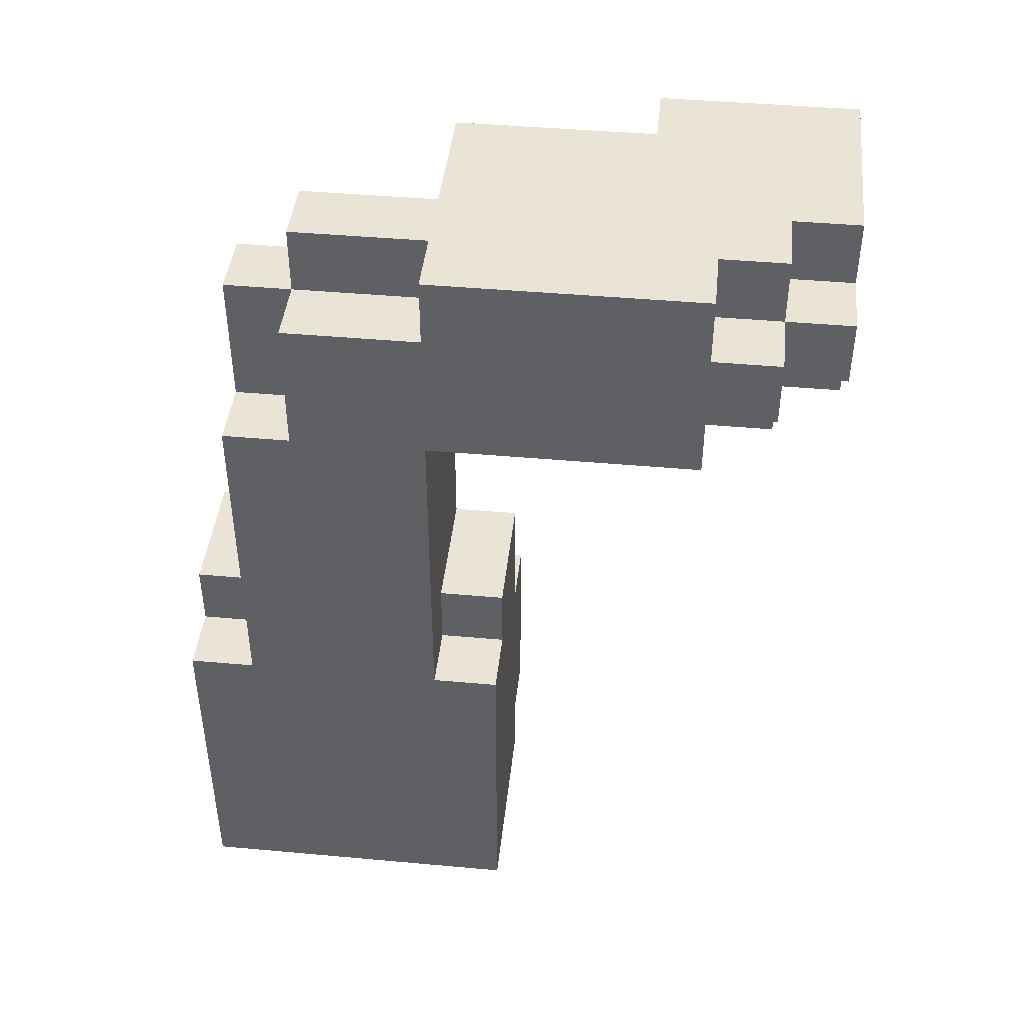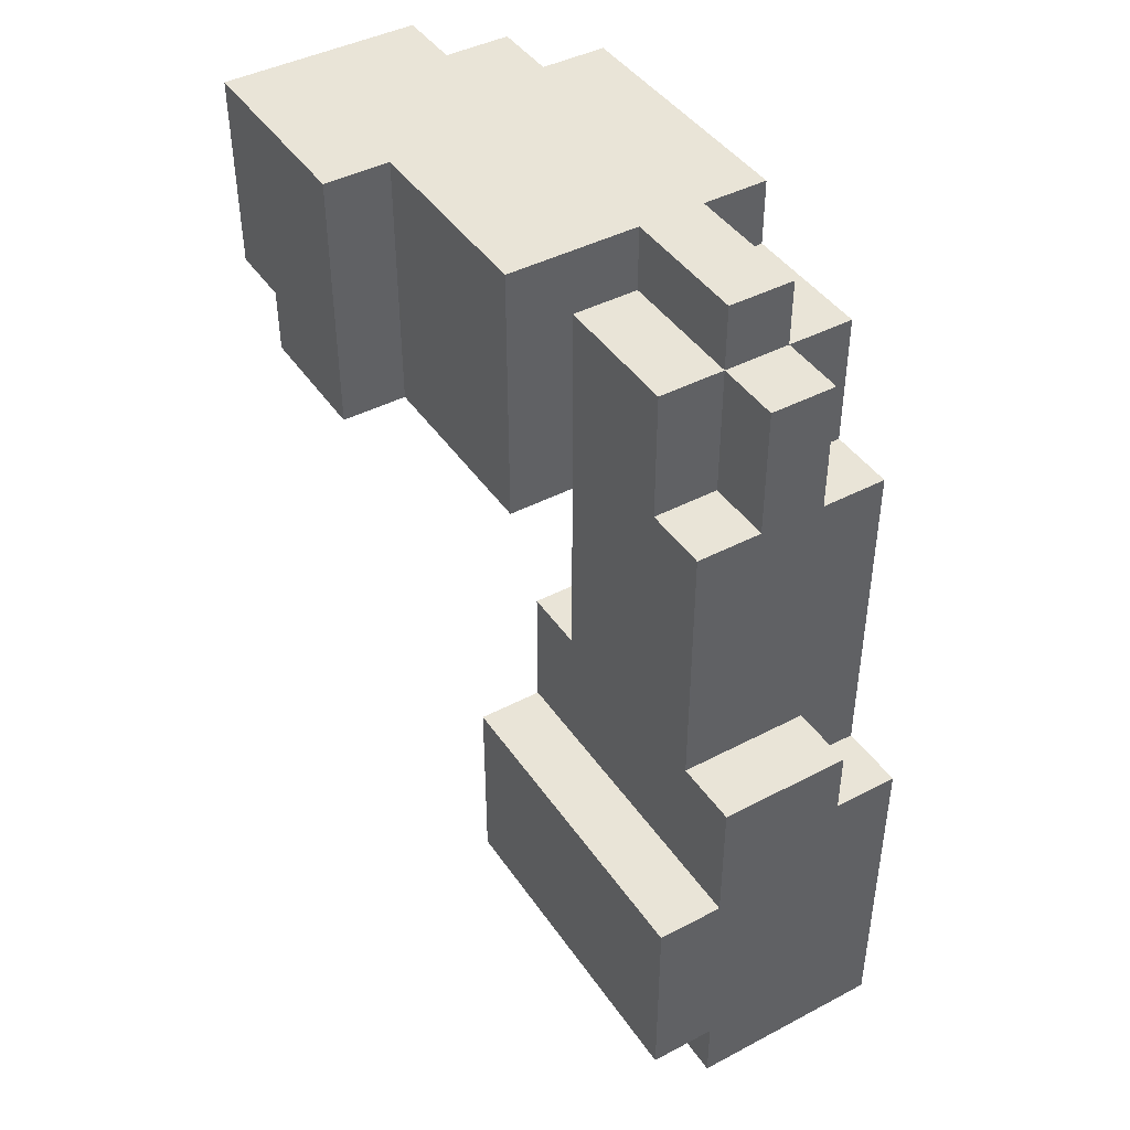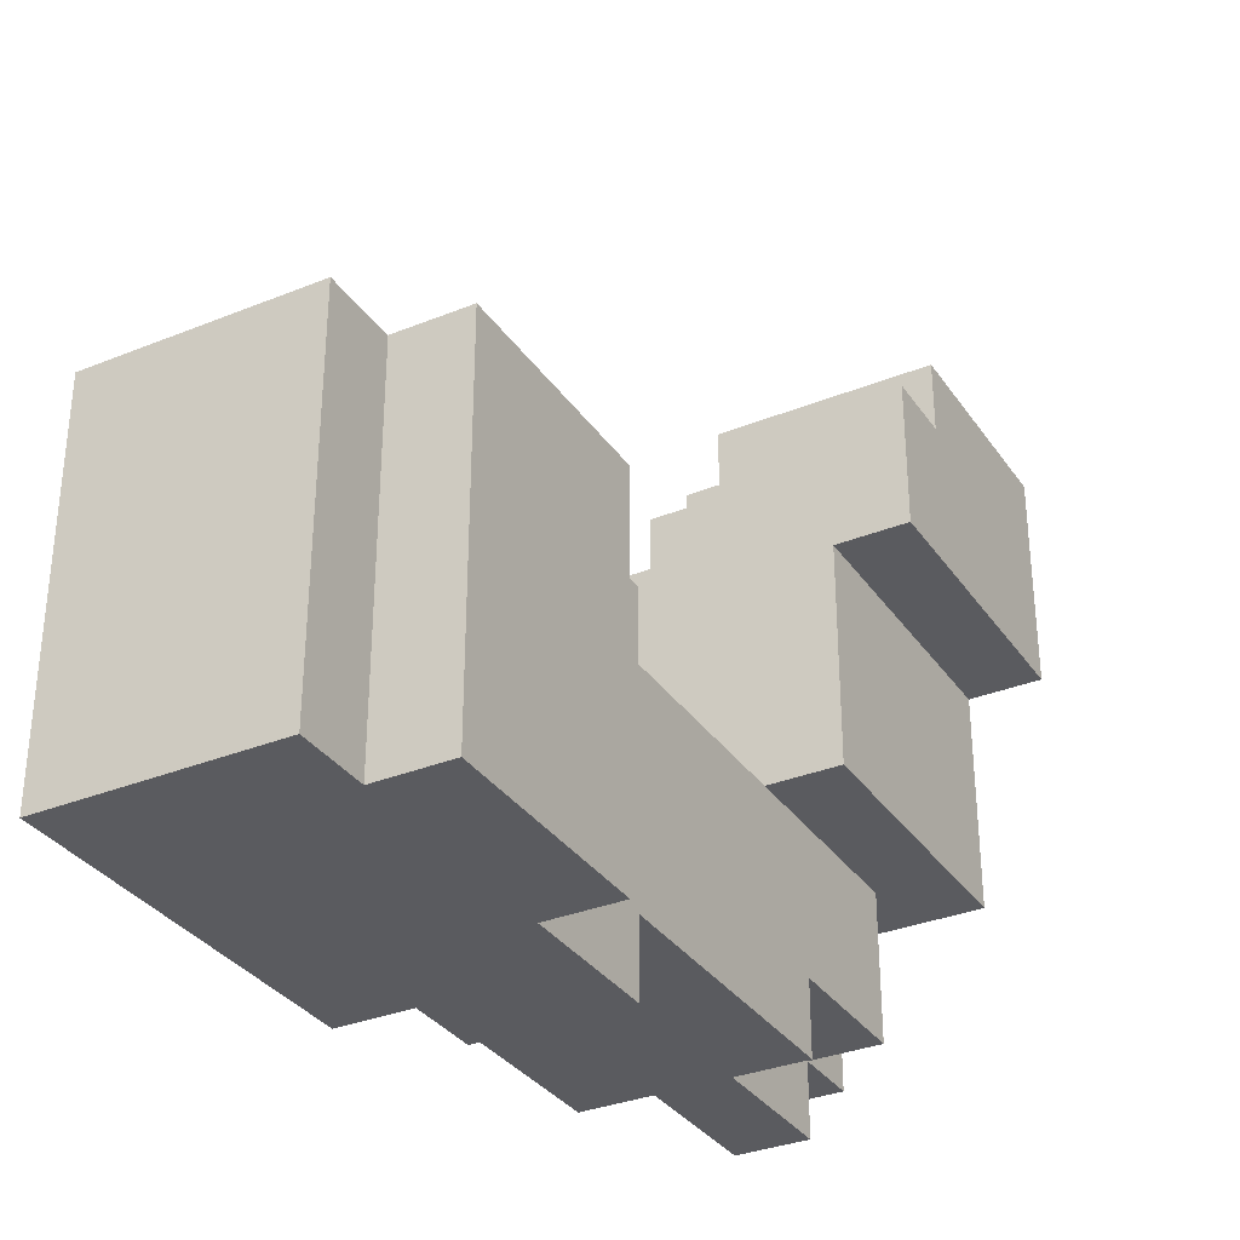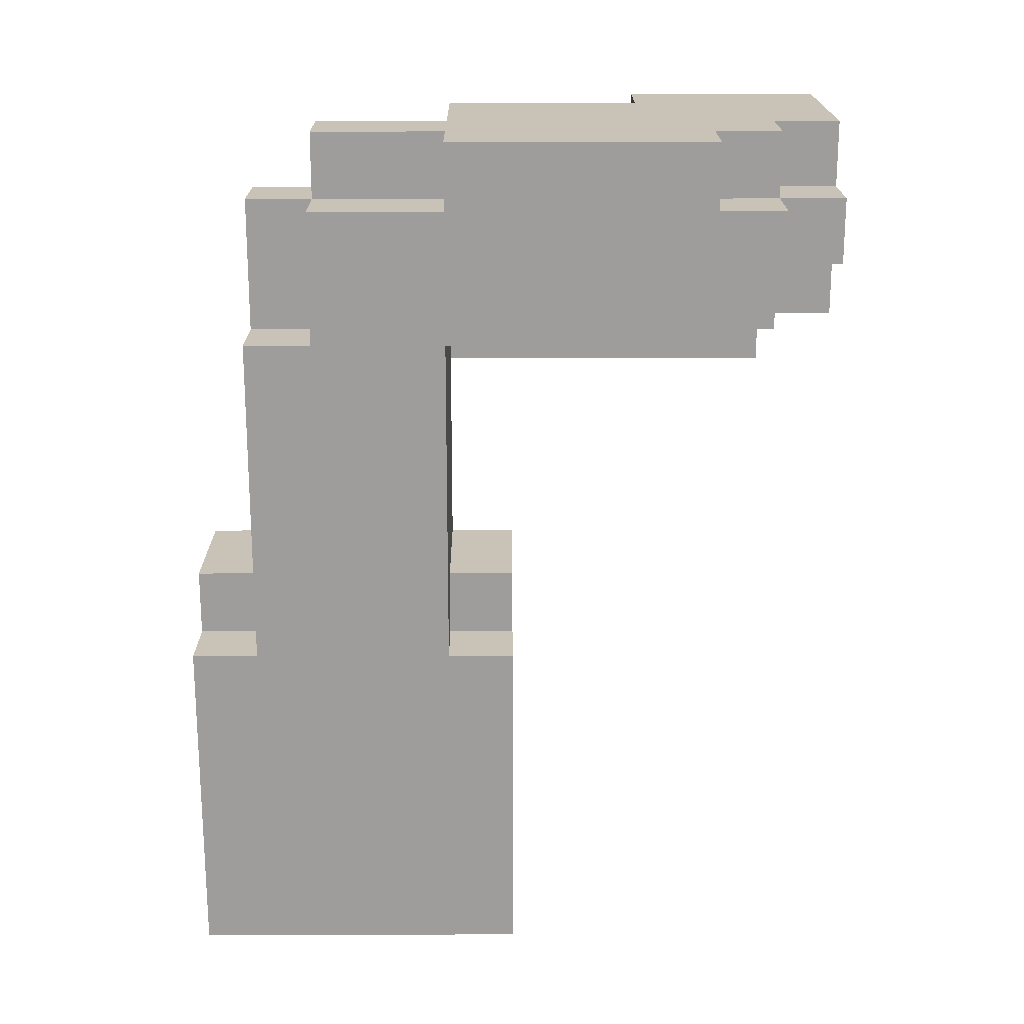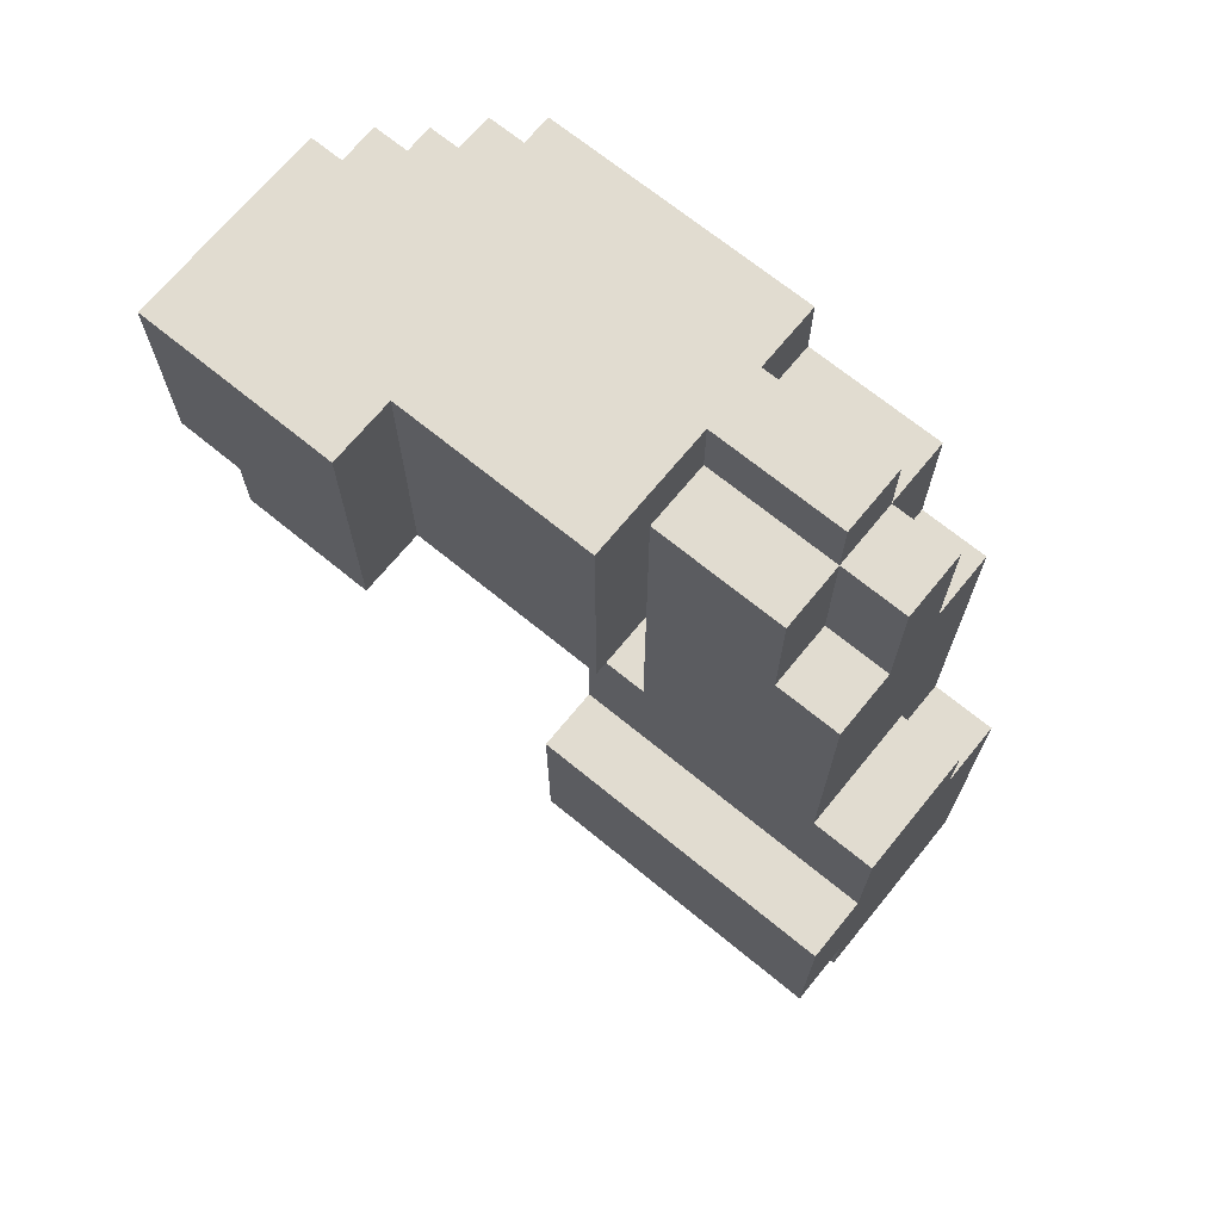
<metadata>
{"format":"obj","ext":"obj","renderer":"f3d","projection":"perspective","resolution":1024,"background":"white","views":[{"elev":43.6,"azim":96.1,"up":"+Z"},{"elev":43.2,"azim":-31.8,"up":"+Z"},{"elev":-33.0,"azim":-150.9,"up":"+Y"},{"elev":19.5,"azim":89.7,"up":"+Z"},{"elev":69.4,"azim":-50.7,"up":"+Z"}]}
</metadata>
<code>
o armR
v 0.2 1.6 0.3
v 0.2 1.6 0.2
v 0.2 1.6 -2.98e-08
v 0.2 1.6 -0.1
v 0.2 1.8 0.3
v 0.2 1.8 0.2
v 0.2 1.8 -2.98e-08
v 0.2 1.8 -0.1
v 0.2 1.9 0.3
v 0.2 1.9 -2.98e-08
v 0.3 0.9 -0.6
v 0.3 0.9 -0.7
v 0.3 0.9 -0.9
v 0.3 1 -0.6
v 0.3 1 -0.7
v 0.3 1.1 -0.6
v 0.3 1.1 -0.9
v 0.3 1.2 -0.6
v 0.3 1.2 -0.9
v 0.3 1.3 0.3
v 0.3 1.3 0.2
v 0.3 1.3 -2.98e-08
v 0.3 1.3 -0.1
v 0.3 1.3 -0.6
v 0.3 1.3 -0.7
v 0.3 1.4 -0.6
v 0.3 1.4 -0.7
v 0.3 1.4 -0.9
v 0.3 1.6 0.3
v 0.3 1.6 0.2
v 0.3 1.6 -2.98e-08
v 0.3 1.6 -0.1
v 0.4 0.9 -0.4
v 0.4 0.9 -0.5
v 0.4 0.9 -0.6
v 0.4 0.9 -0.9
v 0.4 0.9 -1
v 0.4 1 -2.98e-08
v 0.4 1 -0.4
v 0.4 1 -0.6
v 0.4 1.1 0.2
v 0.4 1.1 -2.98e-08
v 0.4 1.1 -0.6
v 0.4 1.1 -0.9
v 0.4 1.1 -1
v 0.4 1.2 -0.6
v 0.4 1.2 -0.9
v 0.4 1.2 -1
v 0.4 1.3 0.2
v 0.4 1.3 -2.98e-08
v 0.4 1.3 -0.1
v 0.4 1.3 -0.4
v 0.4 1.3 -0.6
v 0.4 1.4 -0.4
v 0.4 1.4 -0.5
v 0.4 1.4 -0.6
v 0.4 1.4 -0.9
v 0.4 1.4 -1
v 0.5 1 0.2
v 0.5 1 -2.98e-08
v 0.5 1.1 0.3
v 0.5 1.1 0.2
v 0.5 1.1 -2.98e-08
v 0.5 1.3 0.3
v 0.5 1.3 0.2
v 0.4 1.3 -2.98e-08
v 0.4 1.3 -0.1
v 0.4 1.8 -2.98e-08
v 0.4 1.8 -0.1
v 0.5 1.8 0.3
v 0.5 1.8 0.2
v 0.5 1.8 0.1
v 0.5 1.8 -2.98e-08
v 0.5 1.9 0.3
v 0.5 1.9 0.2
v 0.5 1.9 0.1
v 0.5 1.9 -2.98e-08
v 0.6 0.9 -0.4
v 0.6 0.9 -0.5
v 0.6 1 0.2
v 0.6 1 -2.98e-08
v 0.6 1 -0.4
v 0.6 1 -0.5
v 0.6 1.1 0.3
v 0.6 1.1 0.2
v 0.6 1.1 -2.98e-08
v 0.6 1.3 0.3
v 0.6 1.3 0.2
v 0.6 1.3 -0.4
v 0.6 1.3 -0.5
v 0.6 1.4 -0.4
v 0.6 1.4 -0.5
v 0.6 1.7 0.3
v 0.6 1.7 0.2
v 0.6 1.7 0.1
v 0.6 1.7 -2.98e-08
v 0.6 1.8 0.3
v 0.6 1.8 0.2
v 0.6 1.8 0.1
v 0.6 1.8 -2.98e-08
v 0.6 1.9 0.2
v 0.6 1.9 0.1
v 0.7 0.9 -0.5
v 0.7 0.9 -0.6
v 0.7 0.9 -0.9
v 0.7 0.9 -1
v 0.7 1 -2.98e-08
v 0.7 1 -0.1
v 0.7 1 -0.4
v 0.7 1 -0.5
v 0.7 1 -0.6
v 0.7 1 -0.8
v 0.7 1.1 0.2
v 0.7 1.1 -2.98e-08
v 0.7 1.1 -0.7
v 0.7 1.1 -0.8
v 0.7 1.1 -0.9
v 0.7 1.2 -0.7
v 0.7 1.2 -0.8
v 0.7 1.2 -0.9
v 0.7 1.3 0.3
v 0.7 1.3 0.2
v 0.7 1.3 -2.98e-08
v 0.7 1.3 -0.1
v 0.7 1.3 -0.4
v 0.7 1.3 -0.5
v 0.7 1.3 -0.6
v 0.7 1.3 -0.8
v 0.7 1.4 0.3
v 0.7 1.4 0.2
v 0.7 1.4 0.1
v 0.7 1.4 -2.98e-08
v 0.7 1.4 -0.5
v 0.7 1.4 -0.6
v 0.7 1.4 -0.9
v 0.7 1.4 -1
v 0.7 1.7 0.3
v 0.7 1.7 0.2
v 0.7 1.7 0.1
v 0.7 1.7 -2.98e-08
v 0.7 1.8 0.2
v 0.7 1.8 0.1
v 0.2 1.6 0.3
v 0.2 1.8 0.3
v 0.2 1.9 0.3
v 0.3 1.3 0.3
v 0.3 1.6 0.3
v 0.4 1.3 0.3
v 0.4 1.8 0.3
v 0.5 1.1 0.3
v 0.5 1.3 0.3
v 0.5 1.8 0.3
v 0.5 1.9 0.3
v 0.6 1.1 0.3
v 0.6 1.3 0.3
v 0.6 1.4 0.3
v 0.6 1.7 0.3
v 0.6 1.8 0.3
v 0.7 1.3 0.3
v 0.7 1.4 0.3
v 0.7 1.7 0.3
v 0.4 1.1 0.2
v 0.4 1.3 0.2
v 0.5 1 0.2
v 0.5 1.1 0.2
v 0.5 1.3 0.2
v 0.5 1.8 0.2
v 0.5 1.9 0.2
v 0.6 1 0.2
v 0.6 1.1 0.2
v 0.6 1.3 0.2
v 0.6 1.7 0.2
v 0.6 1.8 0.2
v 0.6 1.9 0.2
v 0.7 1.1 0.2
v 0.7 1.3 0.2
v 0.7 1.7 0.2
v 0.7 1.8 0.2
v 0.4 1 -2.98e-08
v 0.4 1.1 -2.98e-08
v 0.5 1 -2.98e-08
v 0.5 1.1 -2.98e-08
v 0.6 1 -2.98e-08
v 0.6 1.1 -2.98e-08
v 0.7 1 -2.98e-08
v 0.7 1.1 -2.98e-08
v 0.4 0.9 -0.4
v 0.4 1 -0.4
v 0.4 1.3 -0.4
v 0.4 1.4 -0.4
v 0.6 0.9 -0.4
v 0.6 1 -0.4
v 0.6 1.3 -0.4
v 0.6 1.4 -0.4
v 0.6 0.9 -0.5
v 0.6 1 -0.5
v 0.6 1.3 -0.5
v 0.6 1.4 -0.5
v 0.7 0.9 -0.5
v 0.7 1 -0.5
v 0.7 1.3 -0.5
v 0.7 1.4 -0.5
v 0.3 0.9 -0.6
v 0.3 1 -0.6
v 0.3 1.1 -0.6
v 0.3 1.2 -0.6
v 0.3 1.3 -0.6
v 0.3 1.4 -0.6
v 0.4 0.9 -0.6
v 0.4 1 -0.6
v 0.4 1.1 -0.6
v 0.4 1.2 -0.6
v 0.4 1.3 -0.6
v 0.4 1.4 -0.6
v 0.5 1.8 0.1
v 0.5 1.9 0.1
v 0.6 1.7 0.1
v 0.6 1.8 0.1
v 0.6 1.9 0.1
v 0.7 1.7 0.1
v 0.7 1.8 0.1
v 0.2 1.8 -2.98e-08
v 0.2 1.9 -2.98e-08
v 0.4 1.3 -2.98e-08
v 0.4 1.8 -2.98e-08
v 0.5 1.8 -2.98e-08
v 0.5 1.9 -2.98e-08
v 0.6 1.4 -2.98e-08
v 0.6 1.7 -2.98e-08
v 0.6 1.8 -2.98e-08
v 0.7 1.3 -2.98e-08
v 0.7 1.4 -2.98e-08
v 0.7 1.7 -2.98e-08
v 0.2 1.6 -0.1
v 0.2 1.8 -0.1
v 0.3 1.3 -0.1
v 0.3 1.6 -0.1
v 0.4 1.3 -0.1
v 0.4 1.8 -0.1
v 0.3 0.9 -0.9
v 0.3 1.1 -0.9
v 0.3 1.2 -0.9
v 0.3 1.4 -0.9
v 0.4 0.9 -0.9
v 0.4 1.1 -0.9
v 0.4 1.2 -0.9
v 0.4 1.4 -0.9
v 0.4 0.9 -1
v 0.4 1.1 -1
v 0.4 1.2 -1
v 0.4 1.4 -1
v 0.6 0.9 -1
v 0.6 1.1 -1
v 0.6 1.2 -1
v 0.6 1.4 -1
v 0.7 0.9 -1
v 0.7 1.4 -1
v 0.4 0.9 -0.4
v 0.6 0.9 -0.4
v 0.4 0.9 -0.5
v 0.6 0.9 -0.5
v 0.7 0.9 -0.5
v 0.3 0.9 -0.6
v 0.4 0.9 -0.6
v 0.6 0.9 -0.6
v 0.7 0.9 -0.6
v 0.3 0.9 -0.7
v 0.4 0.9 -0.7
v 0.3 0.9 -0.9
v 0.4 0.9 -0.9
v 0.6 0.9 -0.9
v 0.7 0.9 -0.9
v 0.4 0.9 -1
v 0.6 0.9 -1
v 0.7 0.9 -1
v 0.5 1 0.2
v 0.6 1 0.2
v 0.4 1 -2.98e-08
v 0.5 1 -2.98e-08
v 0.6 1 -2.98e-08
v 0.7 1 -2.98e-08
v 0.6 1 -0.1
v 0.7 1 -0.1
v 0.4 1 -0.4
v 0.6 1 -0.4
v 0.7 1 -0.4
v 0.6 1 -0.5
v 0.7 1 -0.5
v 0.5 1.1 0.3
v 0.6 1.1 0.3
v 0.4 1.1 0.2
v 0.5 1.1 0.2
v 0.6 1.1 0.2
v 0.7 1.1 0.2
v 0.4 1.1 -2.98e-08
v 0.5 1.1 -2.98e-08
v 0.6 1.1 -2.98e-08
v 0.7 1.1 -2.98e-08
v 0.3 1.3 0.3
v 0.4 1.3 0.3
v 0.5 1.3 0.3
v 0.6 1.3 0.3
v 0.7 1.3 0.3
v 0.3 1.3 0.2
v 0.4 1.3 0.2
v 0.5 1.3 0.2
v 0.6 1.3 0.2
v 0.7 1.3 0.2
v 0.3 1.3 -2.98e-08
v 0.4 1.3 -2.98e-08
v 0.3 1.3 -0.1
v 0.4 1.3 -0.1
v 0.2 1.6 0.3
v 0.3 1.6 0.3
v 0.2 1.6 0.2
v 0.3 1.6 0.2
v 0.2 1.6 -2.98e-08
v 0.3 1.6 -2.98e-08
v 0.2 1.6 -0.1
v 0.3 1.6 -0.1
v 0.4 1.3 -2.98e-08
v 0.7 1.3 -2.98e-08
v 0.4 1.3 -0.1
v 0.6 1.3 -0.1
v 0.7 1.3 -0.1
v 0.4 1.3 -0.4
v 0.6 1.3 -0.4
v 0.7 1.3 -0.4
v 0.6 1.3 -0.5
v 0.7 1.3 -0.5
v 0.4 1.4 -0.4
v 0.6 1.4 -0.4
v 0.4 1.4 -0.5
v 0.6 1.4 -0.5
v 0.7 1.4 -0.5
v 0.3 1.4 -0.6
v 0.4 1.4 -0.6
v 0.6 1.4 -0.6
v 0.7 1.4 -0.6
v 0.3 1.4 -0.7
v 0.4 1.4 -0.7
v 0.3 1.4 -0.9
v 0.4 1.4 -0.9
v 0.6 1.4 -0.9
v 0.7 1.4 -0.9
v 0.4 1.4 -1
v 0.6 1.4 -1
v 0.7 1.4 -1
v 0.6 1.7 0.3
v 0.7 1.7 0.3
v 0.6 1.7 0.2
v 0.7 1.7 0.2
v 0.6 1.7 0.1
v 0.7 1.7 0.1
v 0.6 1.7 -2.98e-08
v 0.7 1.7 -2.98e-08
v 0.5 1.8 0.3
v 0.6 1.8 0.3
v 0.5 1.8 0.2
v 0.6 1.8 0.2
v 0.7 1.8 0.2
v 0.5 1.8 0.1
v 0.6 1.8 0.1
v 0.7 1.8 0.1
v 0.2 1.8 -2.98e-08
v 0.4 1.8 -2.98e-08
v 0.5 1.8 -2.98e-08
v 0.6 1.8 -2.98e-08
v 0.2 1.8 -0.1
v 0.4 1.8 -0.1
v 0.2 1.9 0.3
v 0.5 1.9 0.3
v 0.5 1.9 0.2
v 0.6 1.9 0.2
v 0.5 1.9 0.1
v 0.6 1.9 0.1
v 0.2 1.9 -2.98e-08
v 0.5 1.9 -2.98e-08
f 5 2 1
f 6 3 2
f 6 2 5
f 7 4 3
f 7 3 6
f 8 4 7
f 9 6 5
f 9 7 6
f 10 7 9
f 14 12 11
f 15 13 12
f 15 12 14
f 16 15 14
f 17 13 15
f 17 15 16
f 18 17 16
f 19 17 18
f 24 19 18
f 25 19 24
f 26 25 24
f 27 19 25
f 27 25 26
f 28 19 27
f 29 21 20
f 30 22 21
f 30 21 29
f 31 23 22
f 31 22 30
f 32 23 31
f 39 34 33
f 40 35 34
f 42 39 38
f 43 40 34
f 44 37 36
f 45 37 44
f 46 43 34
f 47 45 44
f 48 45 47
f 49 42 41
f 50 39 42
f 50 42 49
f 51 39 50
f 52 34 39
f 52 39 51
f 53 46 34
f 54 34 52
f 55 53 34
f 55 34 54
f 56 53 55
f 57 48 47
f 58 48 57
f 62 60 59
f 63 60 62
f 64 62 61
f 65 62 64
f 66 67 68
f 68 67 69
f 70 71 74
f 74 71 75
f 72 73 76
f 76 73 77
f 78 79 82
f 82 79 83
f 80 81 85
f 85 81 86
f 84 85 87
f 87 85 88
f 89 90 91
f 91 90 92
f 93 94 97
f 97 94 98
f 95 96 99
f 99 96 100
f 98 99 101
f 101 99 102
f 103 104 110
f 104 105 111
f 110 104 111
f 111 105 112
f 107 108 114
f 111 112 115
f 112 105 116
f 115 112 116
f 105 106 117
f 116 105 117
f 115 116 118
f 111 115 118
f 116 117 118
f 118 117 119
f 117 106 120
f 119 117 120
f 113 114 122
f 114 108 123
f 122 114 123
f 108 109 124
f 123 108 124
f 109 110 125
f 124 109 125
f 110 111 126
f 125 110 126
f 118 119 127
f 126 111 127
f 111 118 127
f 119 120 128
f 127 119 128
f 122 123 129
f 121 122 129
f 129 123 130
f 130 123 131
f 131 123 132
f 126 127 133
f 127 128 134
f 133 127 134
f 128 120 135
f 134 128 135
f 120 106 135
f 135 106 136
f 129 130 137
f 130 131 138
f 137 130 138
f 131 132 139
f 138 131 139
f 139 132 140
f 138 139 141
f 141 139 142
f 147 144 143
f 148 147 146
f 149 145 144
f 149 147 148
f 149 144 147
f 151 149 148
f 152 145 149
f 152 149 151
f 153 145 152
f 154 151 150
f 155 152 151
f 155 151 154
f 156 152 155
f 157 152 156
f 158 152 157
f 159 156 155
f 160 157 156
f 160 156 159
f 161 157 160
f 165 163 162
f 166 163 165
f 169 165 164
f 170 165 169
f 173 168 167
f 174 168 173
f 175 171 170
f 176 171 175
f 177 173 172
f 178 173 177
f 181 180 179
f 182 180 181
f 185 184 183
f 186 184 185
f 191 188 187
f 192 188 191
f 193 190 189
f 194 190 193
f 199 196 195
f 200 196 199
f 201 198 197
f 202 198 201
f 209 204 203
f 210 205 204
f 210 204 209
f 211 206 205
f 211 205 210
f 212 207 206
f 212 206 211
f 213 208 207
f 213 207 212
f 214 208 213
f 215 216 218
f 218 216 219
f 217 218 220
f 220 218 221
f 222 223 225
f 225 223 226
f 224 225 226
f 226 223 227
f 224 226 228
f 228 226 229
f 229 226 230
f 224 228 231
f 228 229 232
f 231 228 232
f 232 229 233
f 234 235 237
f 236 237 238
f 237 235 239
f 238 237 239
f 240 241 244
f 241 242 245
f 244 241 245
f 242 243 246
f 245 242 246
f 246 243 247
f 248 249 252
f 249 250 253
f 252 249 253
f 250 251 254
f 253 250 254
f 254 251 255
f 252 253 256
f 253 254 256
f 254 255 256
f 256 255 257
f 260 259 258
f 261 259 260
f 264 261 260
f 264 262 261
f 265 262 264
f 266 262 265
f 267 264 263
f 267 265 264
f 268 265 267
f 269 268 267
f 270 265 268
f 270 268 269
f 271 266 265
f 271 265 270
f 272 266 271
f 273 271 270
f 274 272 271
f 274 271 273
f 275 272 274
f 279 277 276
f 280 277 279
f 282 279 278
f 282 281 280
f 282 280 279
f 283 281 282
f 284 282 278
f 285 283 282
f 285 282 284
f 286 283 285
f 287 286 285
f 288 286 287
f 292 290 289
f 293 290 292
f 295 292 291
f 296 292 295
f 297 294 293
f 298 294 297
f 304 300 299
f 305 301 300
f 305 300 304
f 306 301 305
f 307 303 302
f 308 303 307
f 309 305 304
f 310 305 309
f 311 310 309
f 312 310 311
f 315 314 313
f 316 314 315
f 317 316 315
f 318 316 317
f 319 318 317
f 320 318 319
f 321 322 323
f 323 322 324
f 324 322 325
f 323 324 326
f 324 325 327
f 326 324 327
f 327 325 328
f 327 328 329
f 329 328 330
f 331 332 333
f 333 332 334
f 333 334 337
f 334 335 337
f 337 335 338
f 338 335 339
f 336 337 340
f 337 338 340
f 340 338 341
f 340 341 342
f 341 338 343
f 342 341 343
f 338 339 344
f 343 338 344
f 344 339 345
f 343 344 346
f 344 345 347
f 346 344 347
f 347 345 348
f 349 350 351
f 351 350 352
f 353 354 355
f 355 354 356
f 357 358 359
f 359 358 360
f 360 361 363
f 363 361 364
f 362 363 367
f 367 363 368
f 365 366 369
f 369 366 370
f 371 372 373
f 371 373 375
f 373 374 375
f 375 374 376
f 371 375 377
f 377 375 378

</code>
